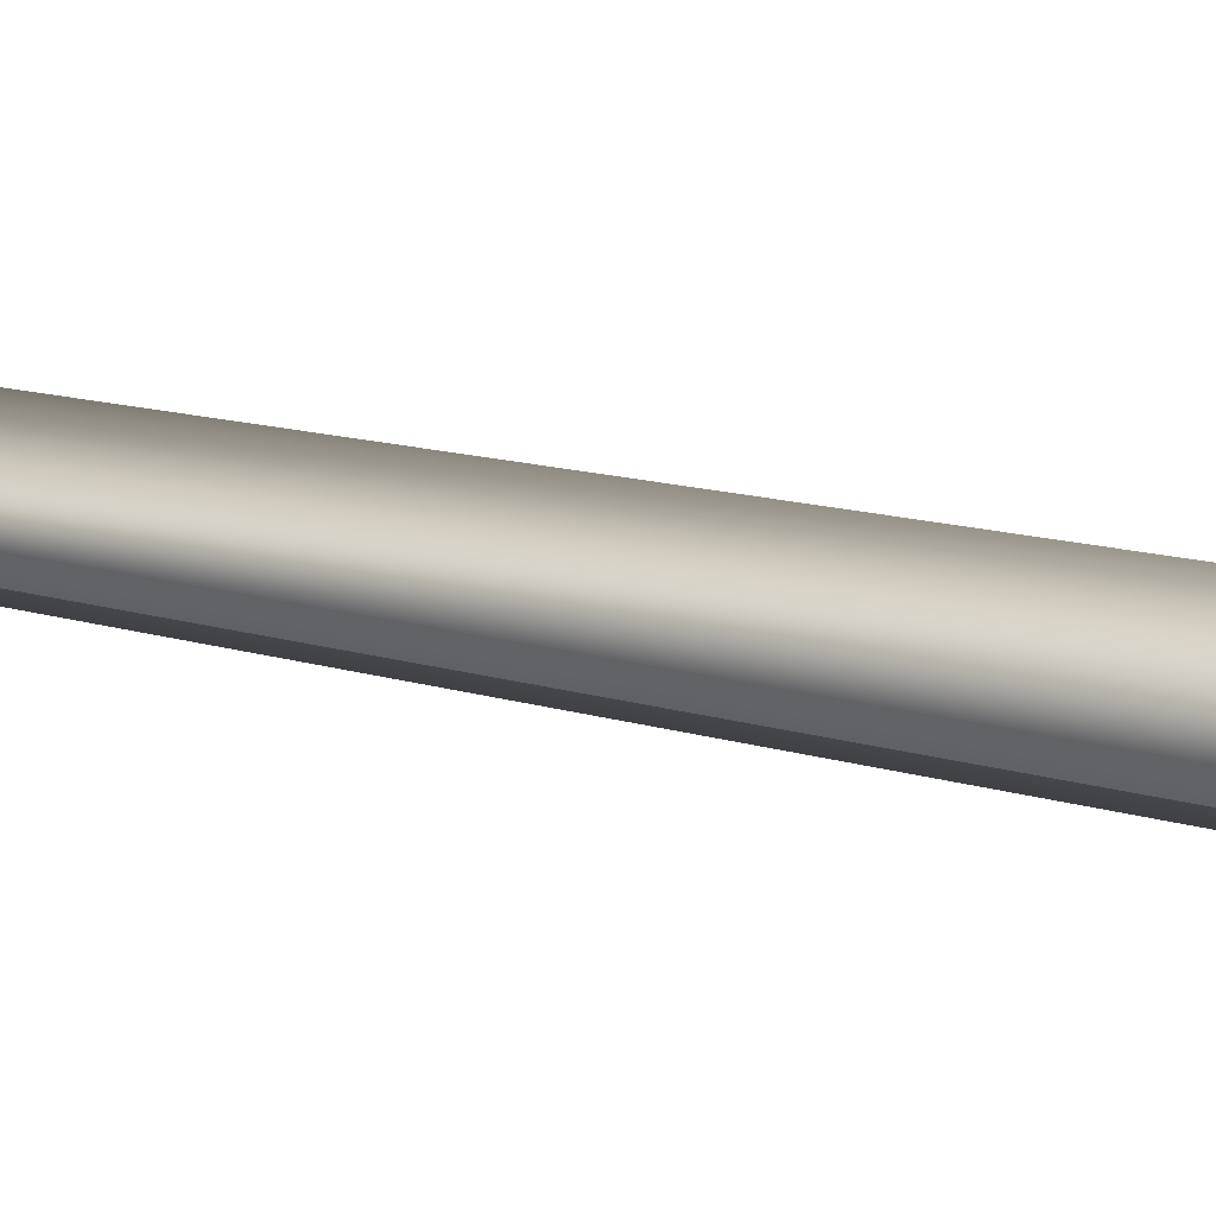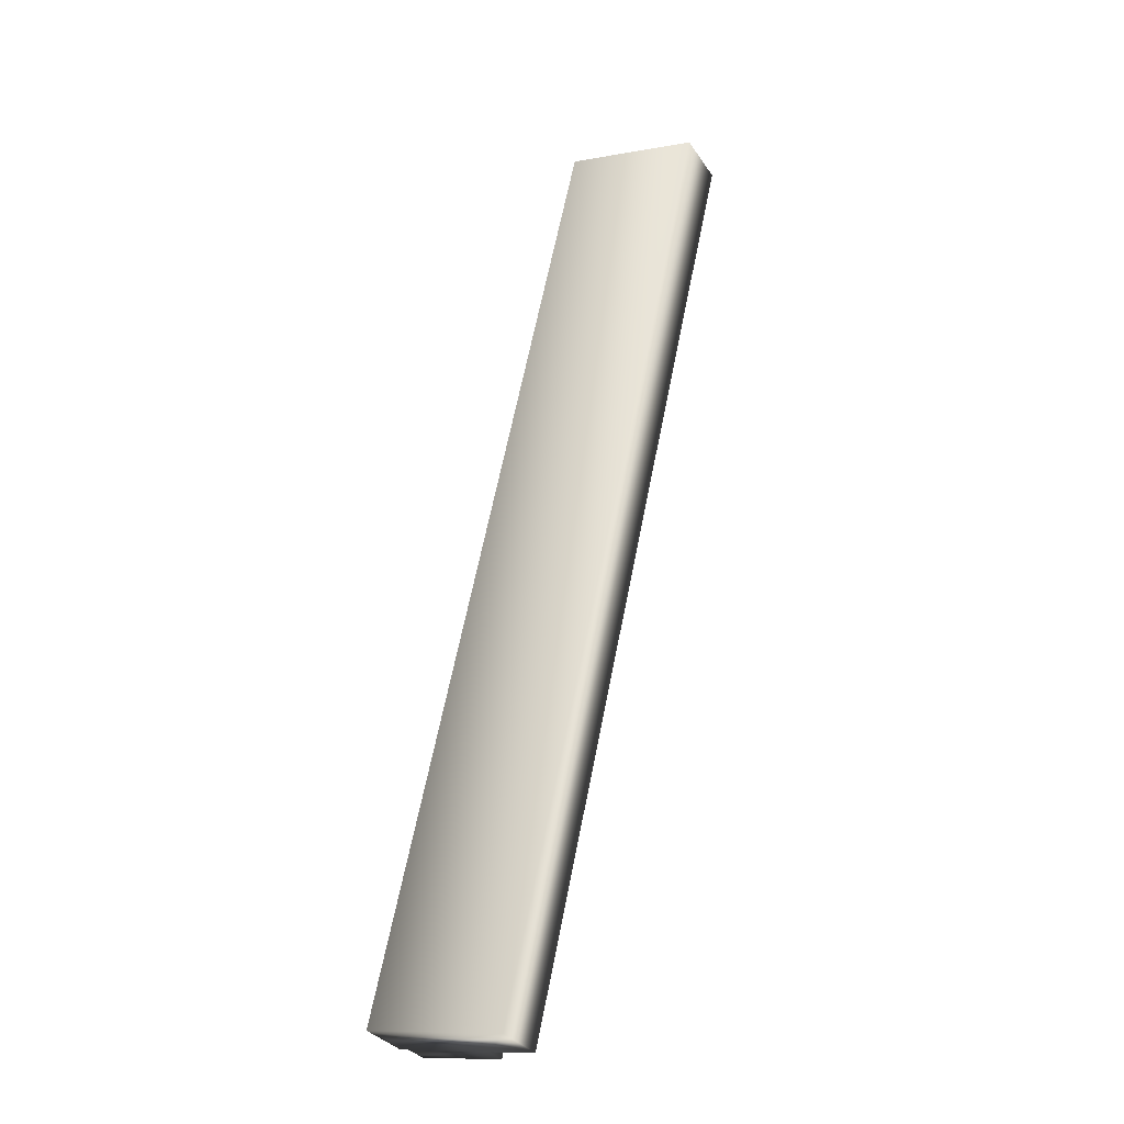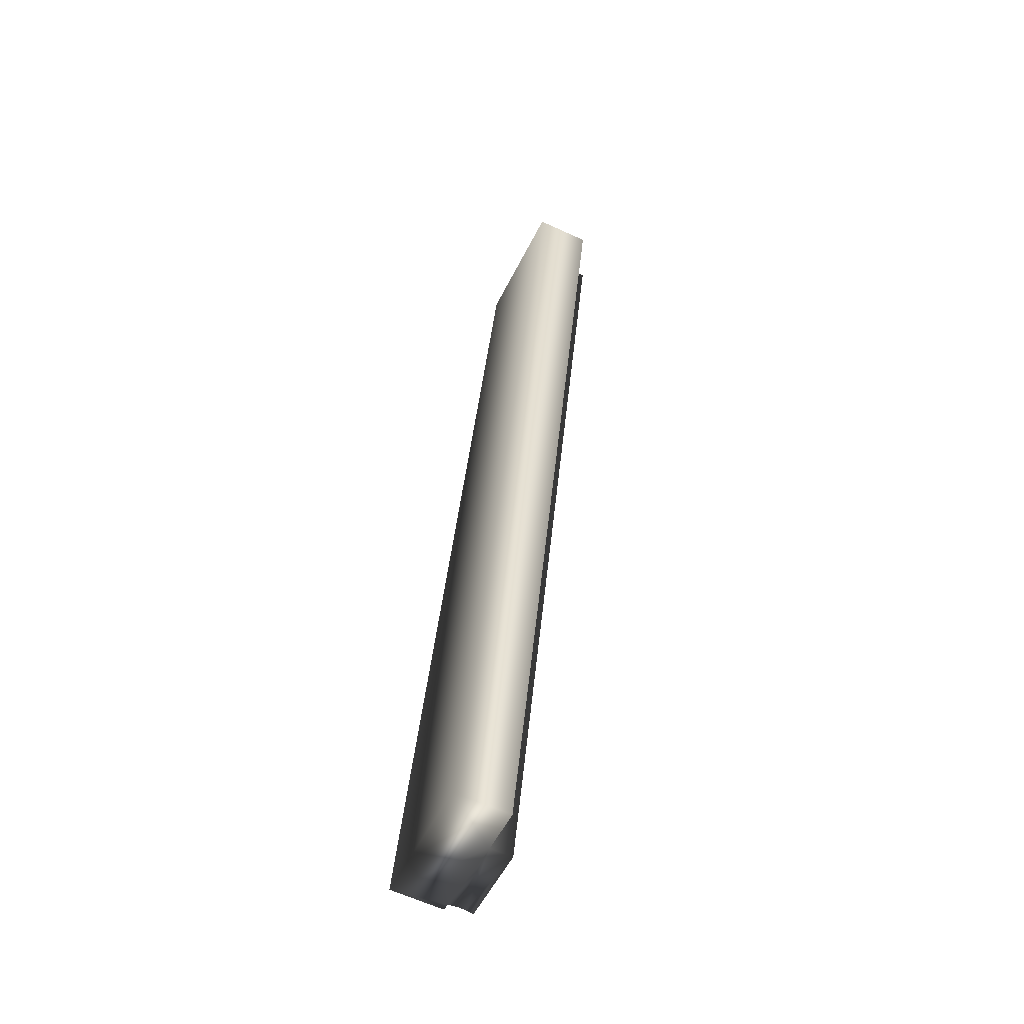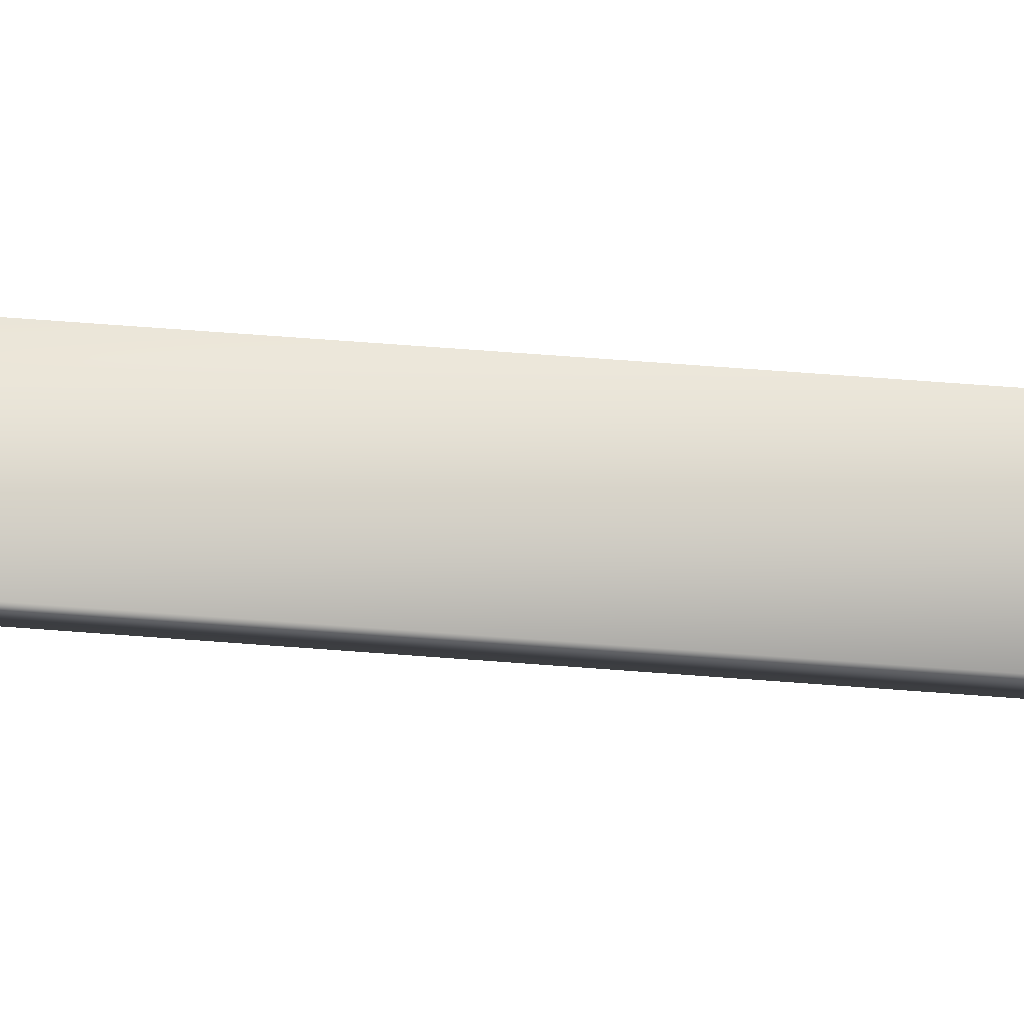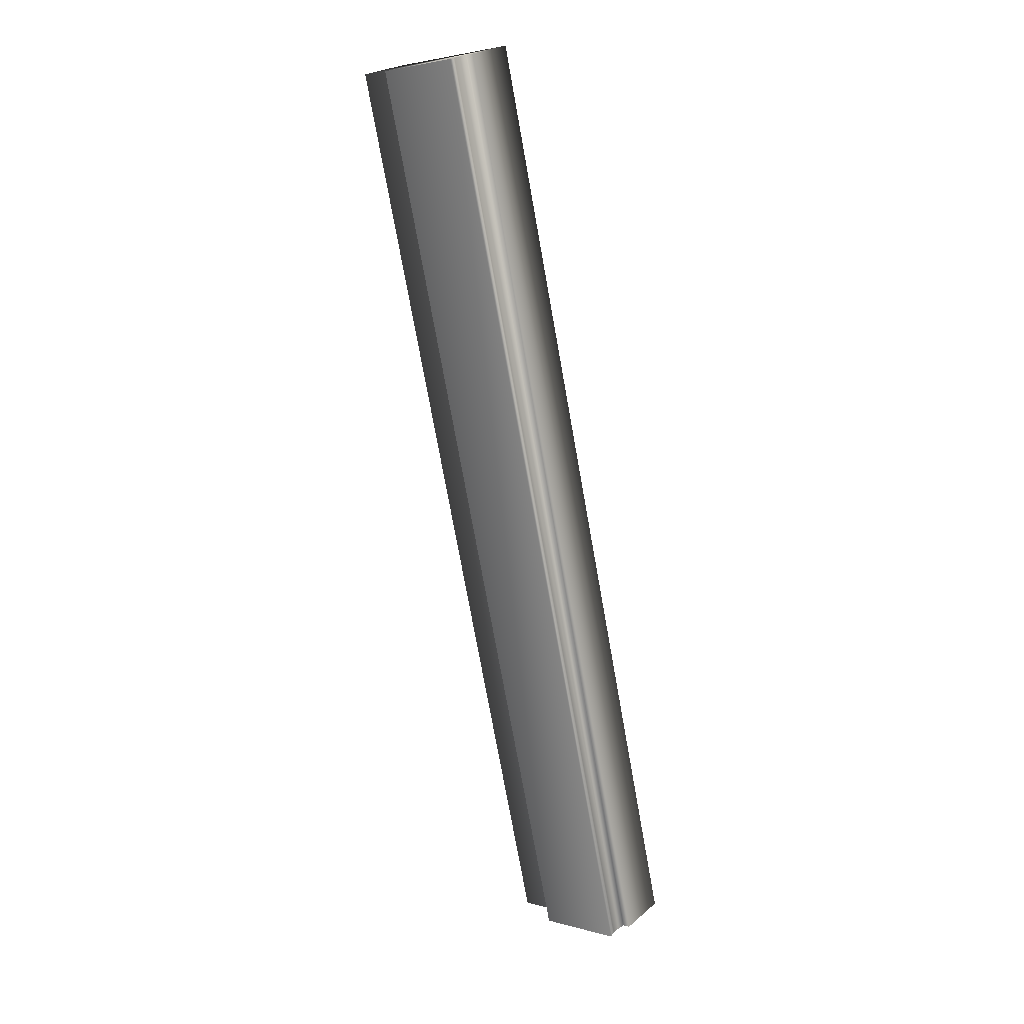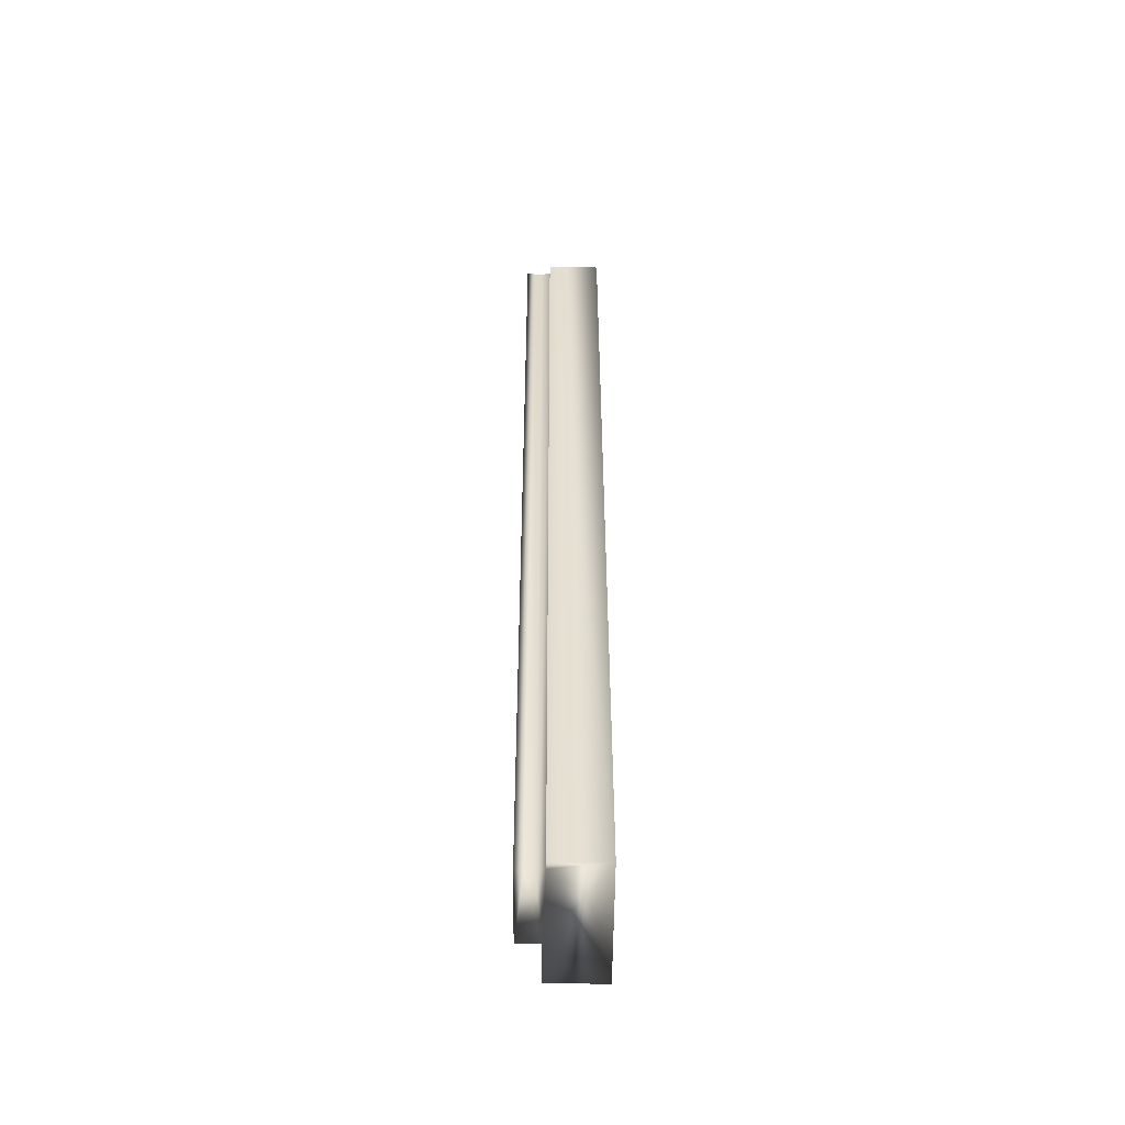
<metadata>
{"format":"obj","ext":"obj","renderer":"f3d","projection":"perspective","resolution":1024,"background":"white","views":[{"elev":11.9,"azim":-63.8,"up":"+Y"},{"elev":-32.9,"azim":-151.4,"up":"+Z"},{"elev":-62.5,"azim":-115.0,"up":"+Z"},{"elev":75.7,"azim":-98.5,"up":"+Y"},{"elev":24.4,"azim":36.6,"up":"+Z"},{"elev":-41.3,"azim":89.5,"up":"+Z"}]}
</metadata>
<code>
v -36.42 23.83 57.56
v -36.42 24.04 57.56
v -36.25 23.83 57.59
v -35.91 24.04 57.65
v -35.94 23.84 57.65
v -35.91 23.84 57.65
v -35.94 23.81 57.65
v -35.94 23.78 57.65
v -36.25 23.75 57.59
v -35.94 23.75 57.65
v -37.2 23.83 61
v -37.03 23.83 61.05
v -37.2 24.04 61
v -36.69 24.04 61.13
v -36.69 23.84 61.13
v -36.72 23.84 61.13
v -36.72 23.81 61.13
v -36.72 23.78 61.13
v -36.72 23.75 61.13
v -37.03 23.75 61.05
f 1 2 3
f 3 2 4
f 3 4 5
f 5 4 6
f 5 7 3
f 3 7 8
f 3 8 9
f 9 8 10
f 11 1 12
f 12 1 3
f 13 14 2
f 2 14 4
f 11 13 1
f 1 13 2
f 14 15 4
f 4 15 6
f 16 5 15
f 15 5 6
f 5 16 7
f 7 16 17
f 7 17 18
f 19 10 18
f 18 10 8
f 18 8 7
f 20 9 19
f 19 9 10
f 20 12 9
f 9 12 3
f 11 12 13
f 13 12 14
f 14 12 16
f 14 16 15
f 20 18 12
f 12 18 17
f 12 17 16
f 20 19 18

</code>
